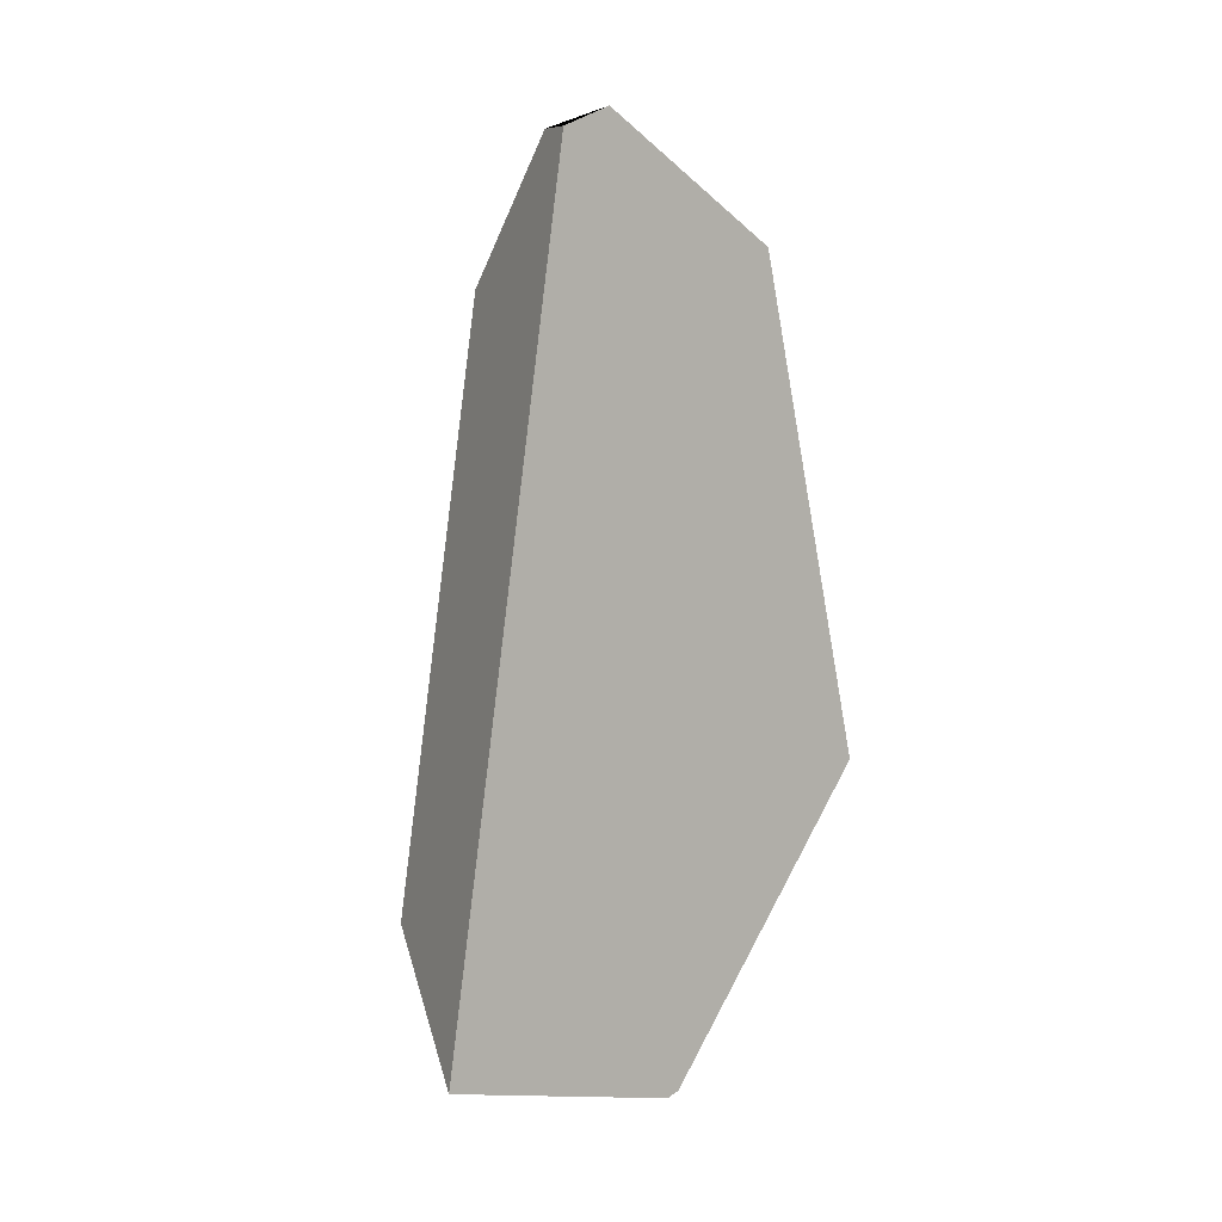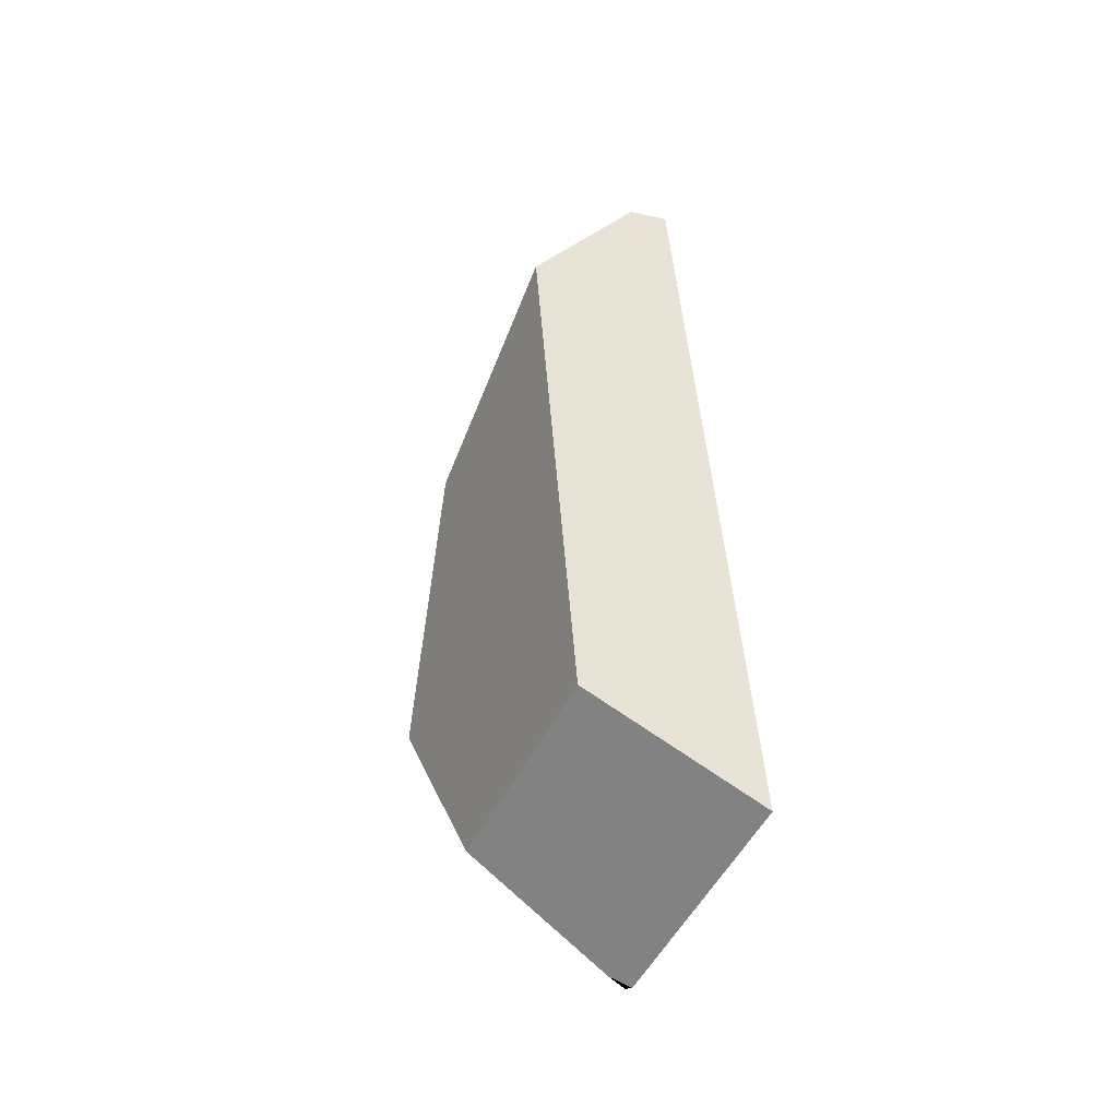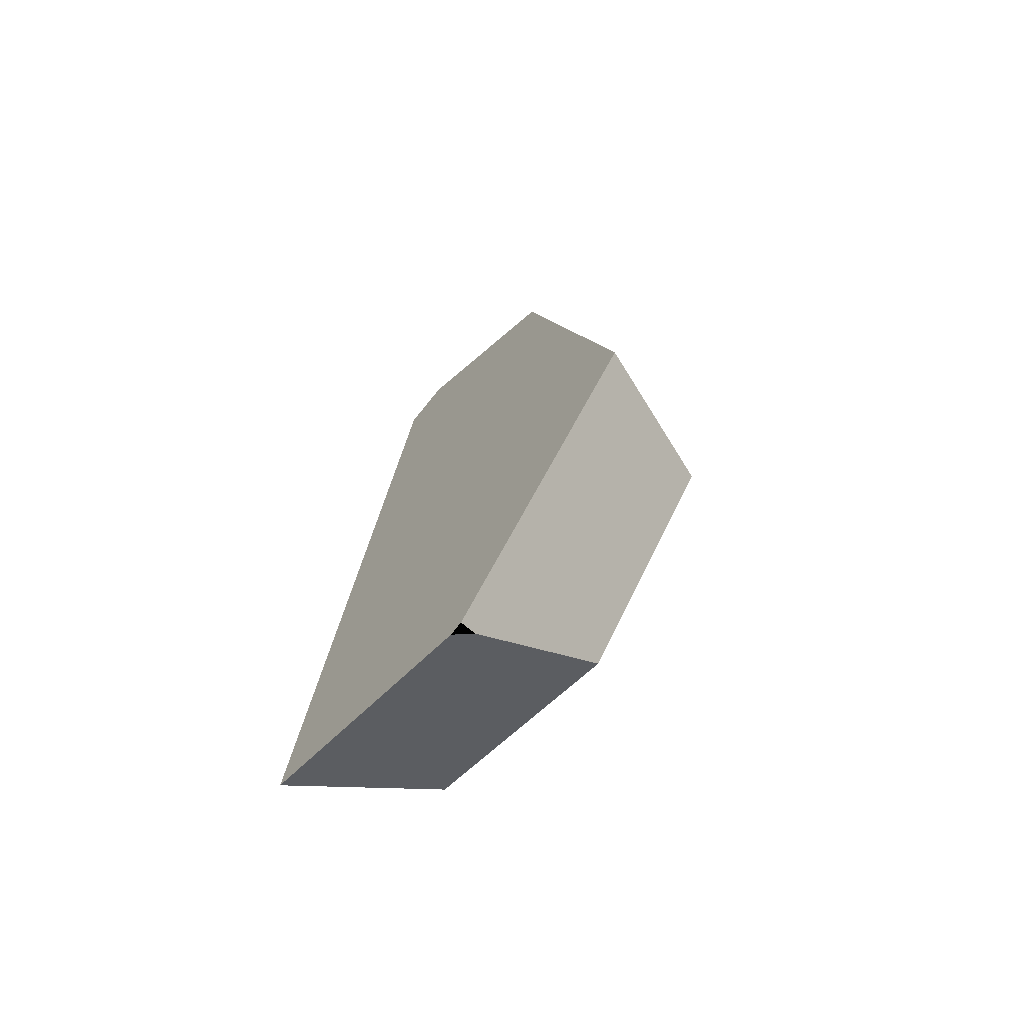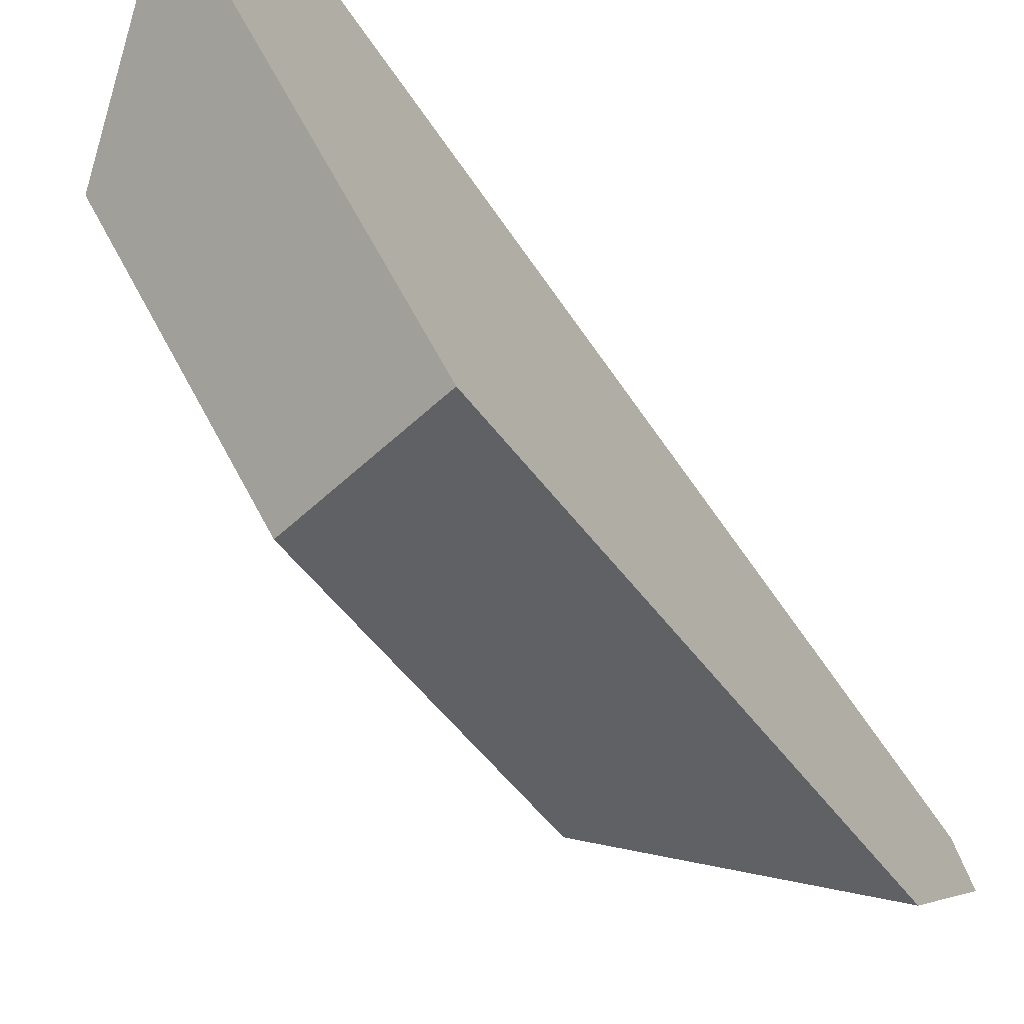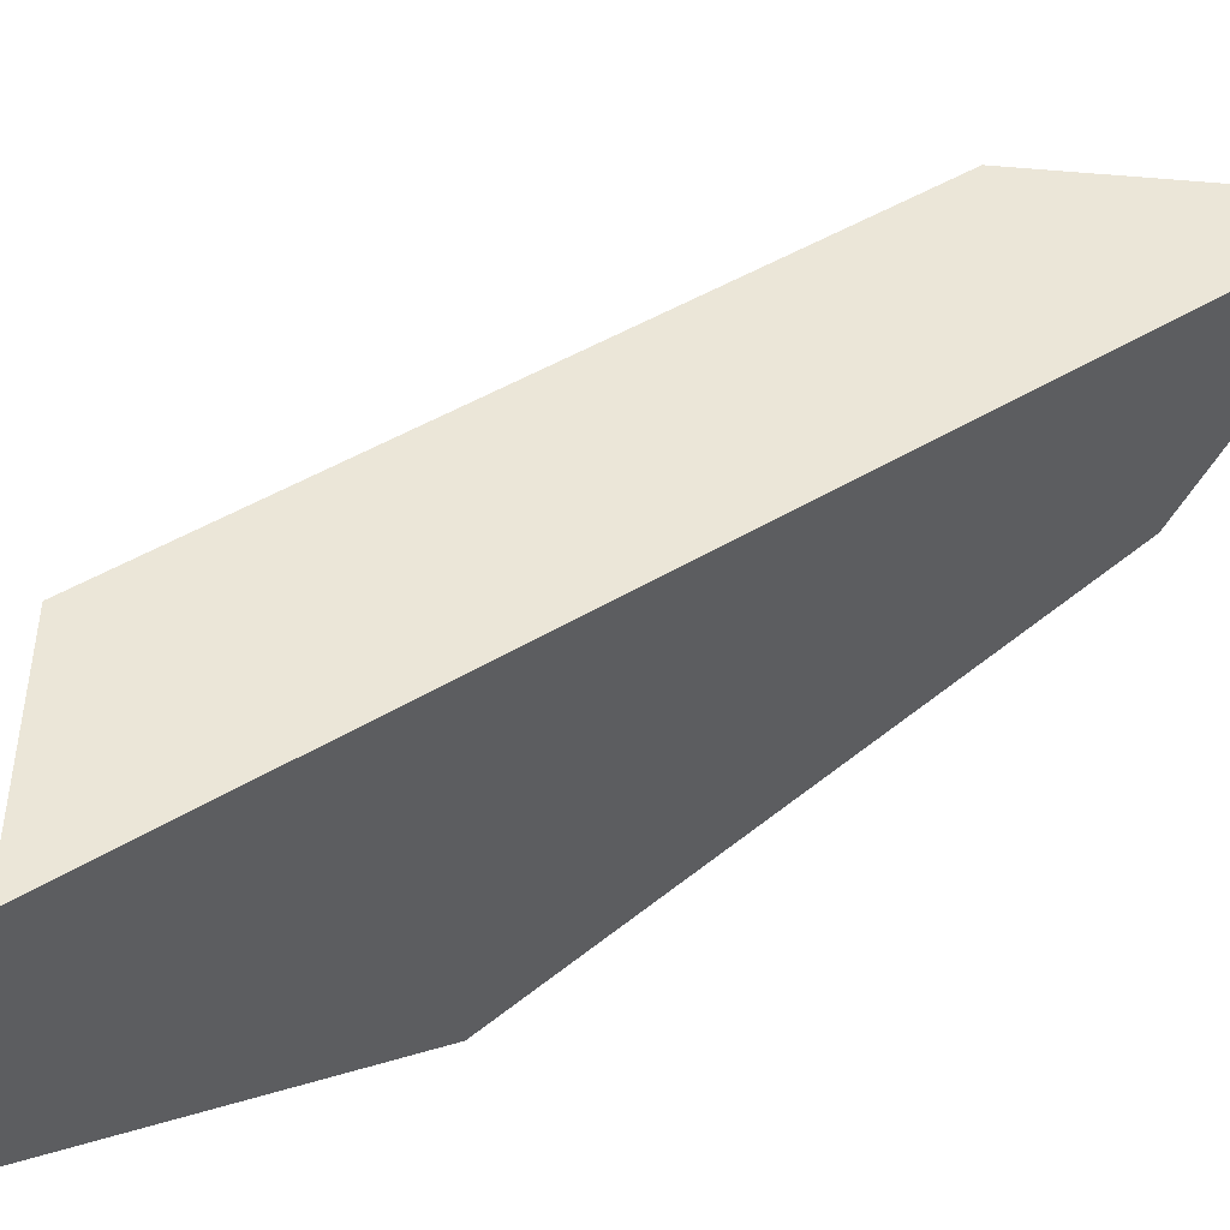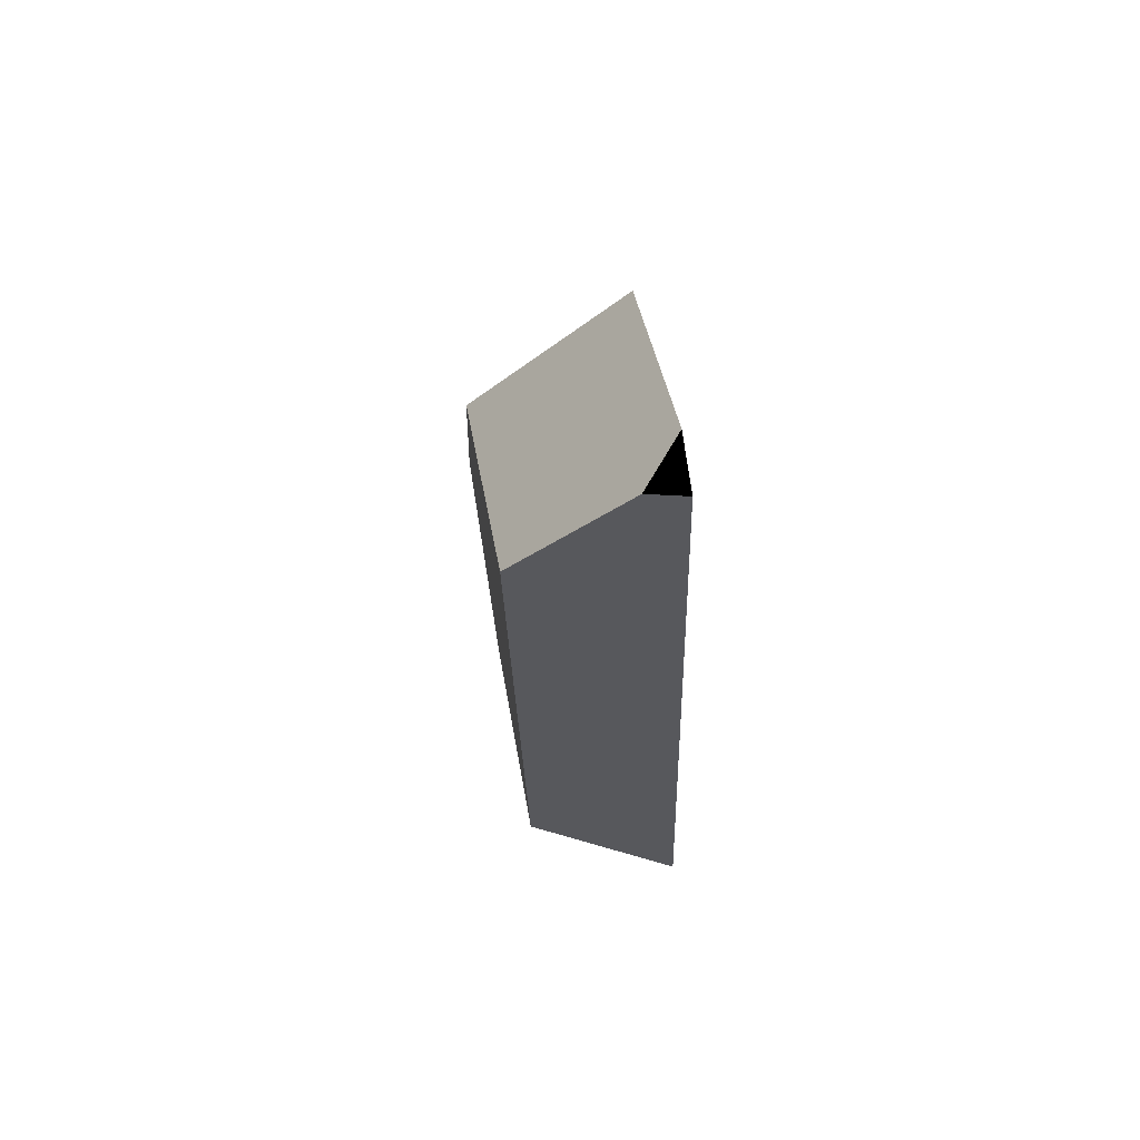
<metadata>
{"format":"obj","ext":"obj","renderer":"f3d","projection":"perspective","resolution":1024,"background":"white","views":[{"elev":7.1,"azim":-127.9,"up":"+Z"},{"elev":-36.9,"azim":152.9,"up":"+Z"},{"elev":-69.3,"azim":-42.1,"up":"+Z"},{"elev":-67.9,"azim":-143.5,"up":"+Y"},{"elev":61.1,"azim":-124.0,"up":"+Y"},{"elev":70.0,"azim":169.8,"up":"+Z"}]}
</metadata>
<code>
o Wall_4-6_cell.022
g Wall_4-6_cell.022
v -0.000686 0.003122 0.01555
v -0.001939 0.001811 0.01616
v -0.001939 0.003405 0.01552
v -0.001939 -0.0004068 -0.01299
v -0.001348 -0.0007535 -0.01262
v -0.001939 0.003799 -0.01199
v -0.001939 -0.004683 -0.007714
v -0.001939 -0.0008251 -0.01285
v 0.003061 0.002958 0.01117
v 0.003061 -0.003702 0.007032
v -0.001939 0.0008347 0.01556
v 0.003061 0.005005 -0.007806
v 0.003061 -0.001343 -0.009311
v 0.003061 -0.004159 0.006747
v 0.003061 -0.006328 -0.002661
v -0.001939 -0.007849 -0.003492
v -0.001939 -0.004177 0.01244
v -0.001939 0.007466 -0.01112
v 0.003061 0.005825 -0.007611
f 3 2 1
f 6 5 4
f 8 5 7
f 11 10 9
f 9 2 11
f 9 1 2
f 4 5 8
f 13 5 12
f 14 15 13
f 13 10 14
f 12 19 9
f 3 1 9
f 7 5 13
f 19 12 5
f 5 18 19
f 5 6 18
f 14 10 11
f 17 14 11
f 16 15 14
f 14 17 16
f 7 16 17
f 17 8 7
f 8 17 11
f 11 4 8
f 2 6 4
f 4 11 2
f 6 2 3
f 3 18 6
f 12 9 10
f 10 13 12
f 19 18 3
f 3 9 19
f 7 13 15
f 15 16 7

</code>
